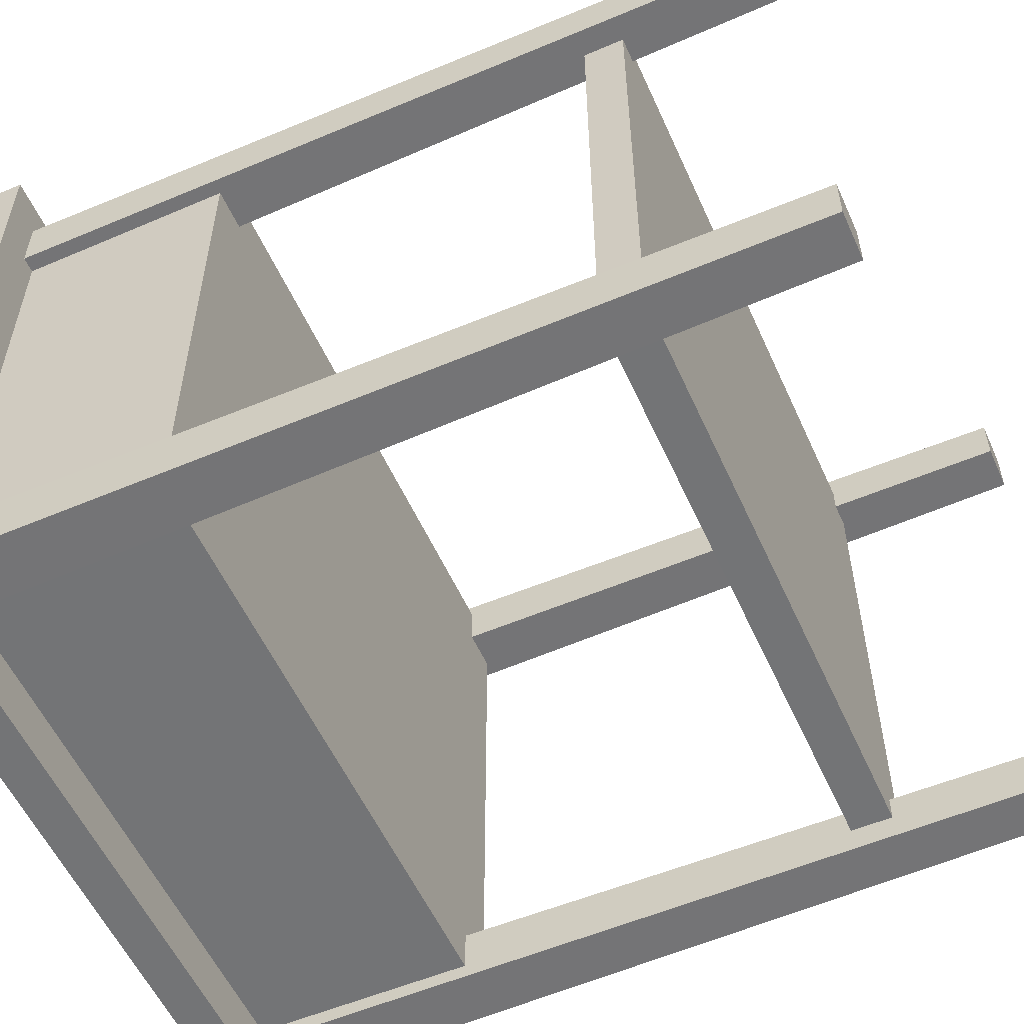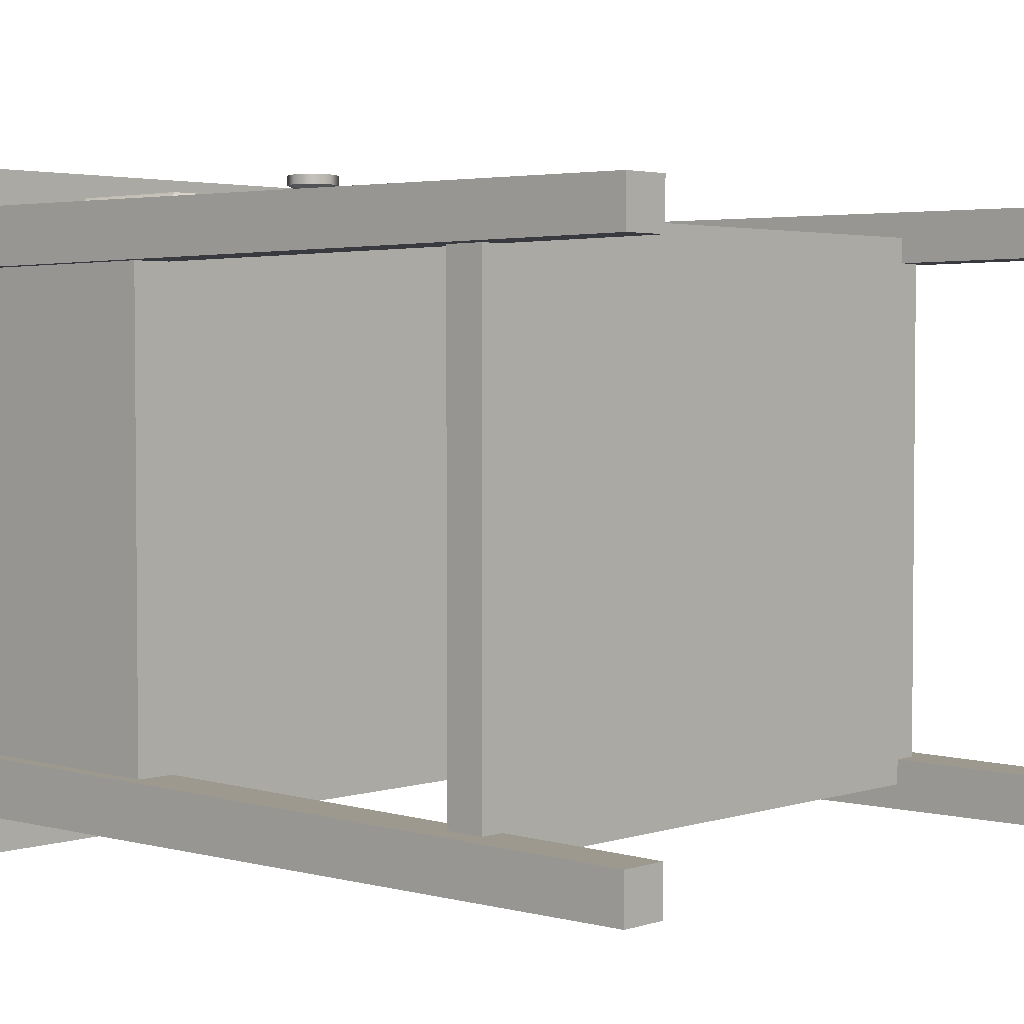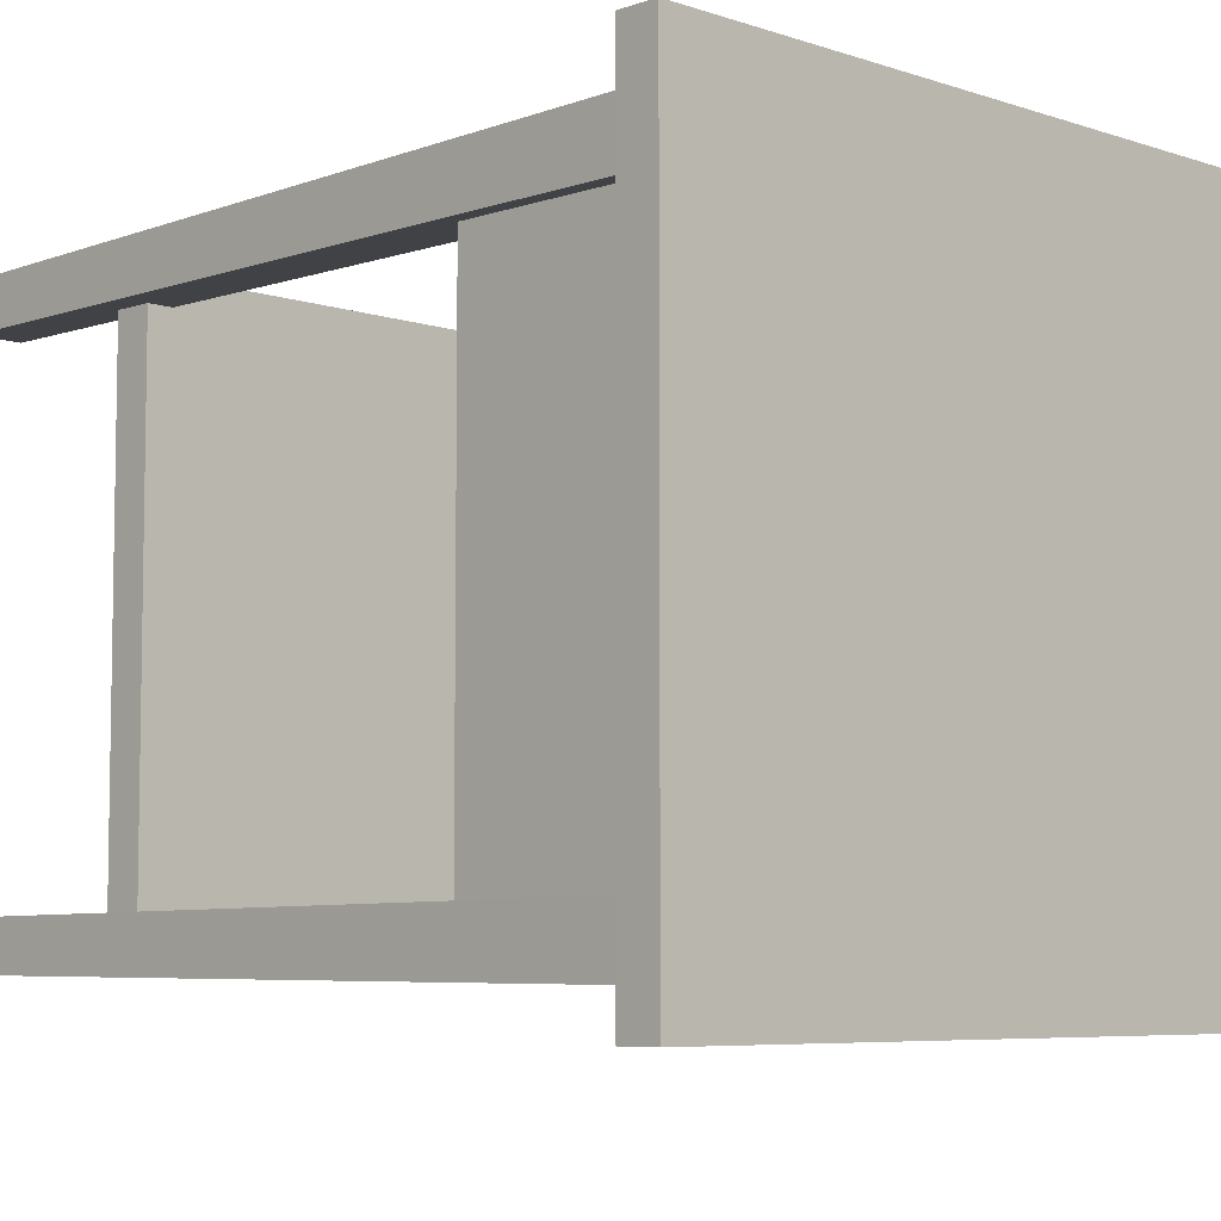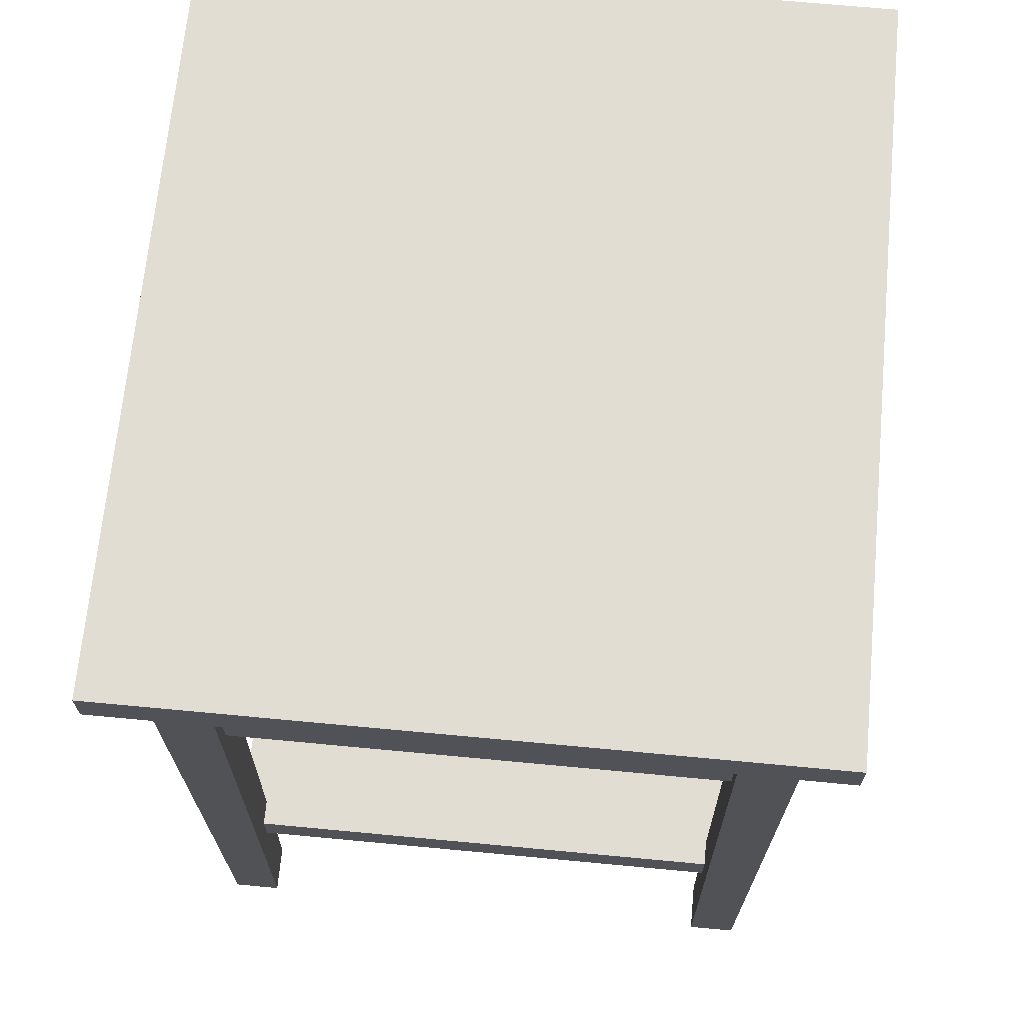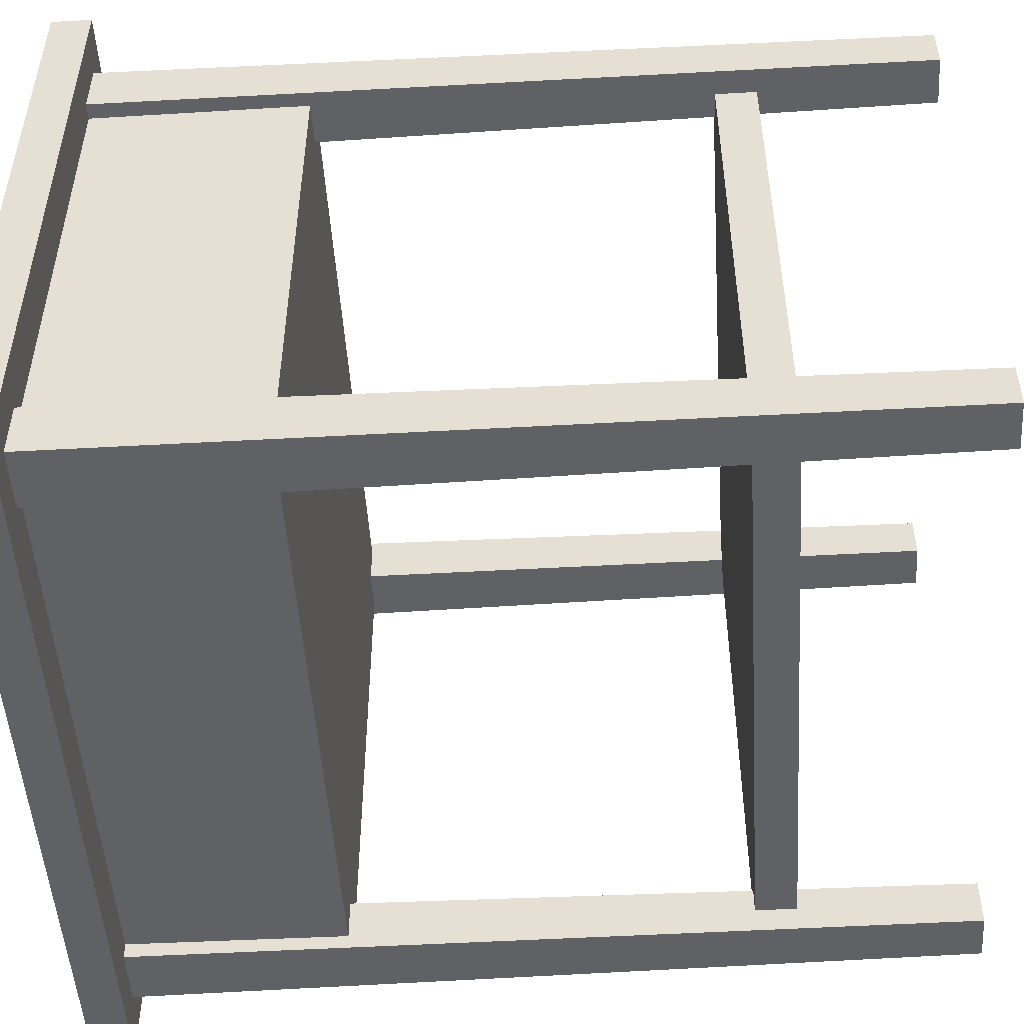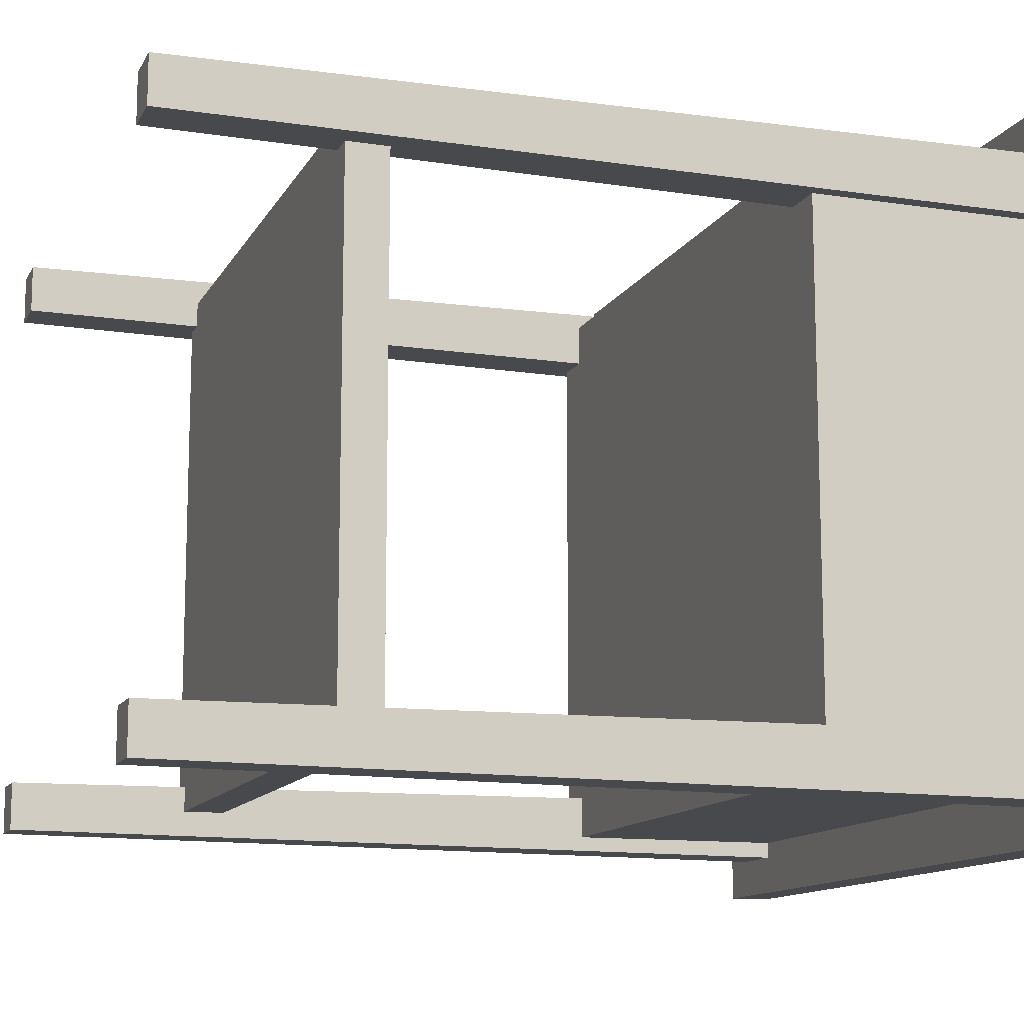
<metadata>
{"format":"obj","ext":"obj","renderer":"f3d","projection":"perspective","resolution":1024,"background":"white","views":[{"elev":-56.1,"azim":-65.9,"up":"+Z"},{"elev":3.1,"azim":-46.9,"up":"+Z"},{"elev":-6.5,"azim":135.7,"up":"+Z"},{"elev":68.3,"azim":-84.6,"up":"+Y"},{"elev":-50.2,"azim":-86.4,"up":"+Z"},{"elev":-12.3,"azim":71.2,"up":"+Z"}]}
</metadata>
<code>
o bedside_table_1_4
v -0.2475 0 0.2175
v -0.2519 0.61 0.2219
v -0.2475 0 0.1825
v -0.2519 0.61 0.1781
v -0.2125 0 0.2175
v -0.2081 0.61 0.2219
v -0.2125 0 0.1825
v -0.2081 0.61 0.1781
v 0.2475 0 -0.1825
v 0.2519 0.61 -0.1781
v 0.2475 0 -0.2175
v 0.2519 0.61 -0.2219
v 0.2519 0.61 0.1781
v 0.2475 0 0.1825
v 0.2519 0.61 0.2219
v 0.2475 0 0.2175
v 0.2081 0.61 0.1781
v 0.2125 0 0.1825
v 0.2081 0.61 0.2219
v 0.2125 0 0.2175
v 0.2125 0 -0.1825
v 0.2081 0.61 -0.1781
v 0.2125 0 -0.2175
v 0.2081 0.61 -0.2219
v -0.2125 0 -0.1825
v -0.2081 0.61 -0.1781
v -0.2125 0 -0.2175
v -0.2081 0.61 -0.2219
v -0.2475 0 -0.1825
v -0.2519 0.61 -0.1781
v -0.2475 0 -0.2175
v -0.2519 0.61 -0.2219
v -0.23 0.13 0.2
v -0.23 0.16 0.2
v -0.23 0.13 -0.2
v -0.23 0.16 -0.2
v 0.23 0.13 0.2
v 0.23 0.16 0.2
v 0.23 0.13 -0.2
v 0.23 0.16 -0.2
v -0.28 0.61 0.25
v -0.28 0.64 0.25
v -0.28 0.61 -0.25
v -0.28 0.64 -0.25
v 0.28 0.61 0.25
v 0.28 0.64 0.25
v 0.28 0.61 -0.25
v 0.28 0.64 -0.25
v -0.24 0.45 0.21
v -0.22 0.48 0.19
v -0.22 0.48 -0.19
v 0.24 0.45 0.21
v 0.22 0.48 0.19
v 0.24 0.48 0.21
v -0.24 0.48 0.21
v 0.24 0.61 0.21
v -0.24 0.61 0.21
v 0.22 0.61 0.19
v 0.24 0.45 -0.21
v -0.24 0.45 -0.21
v -0.24 0.48 -0.21
v 0.24 0.48 -0.21
v 0.18 0.45 0.21
v -0.18 0.45 0.21
v 0.18 0.48 0.21
v -0.18 0.48 0.21
v 0.22 0.48 -0.19
v 0.18 0.48 0.19
v -0.18 0.48 0.19
v -0.24 0.61 -0.21
v 0.18 0.61 0.21
v 0.22 0.61 -0.19
v 0.18 0.61 0.19
v -0.22 0.61 0.19
v 0.18 0.58 0.21
v 0.18 0.58 0.19
v -0.22 0.61 -0.19
v 0.24 0.61 -0.21
v -0.18 0.58 0.21
v -0.18 0.61 0.21
v -0.18 0.61 0.19
v -0.18 0.58 0.19
f 3 7 5 1
f 5 6 2 1
f 7 8 6 5
f 1 2 4 3
f 3 4 8 7
f 20 19 17 18
f 18 17 13 14
f 16 15 19 20
f 14 13 15 16
f 18 14 16 20
f 23 24 12 11
f 21 22 24 23
f 11 12 10 9
f 9 10 22 21
f 23 11 9 21
f 31 32 28 27
f 29 30 32 31
f 27 28 26 25
f 25 26 30 29
f 31 27 25 29
f 38 40 36 34
f 37 38 34 33
f 39 40 38 37
f 33 34 36 35
f 35 36 40 39
f 35 39 37 33
f 46 48 44 42
f 45 46 42 41
f 47 48 46 45
f 41 42 44 43
f 43 47 45 41
f 47 43 44 48
f 69 51 50
f 64 66 55 49
f 59 62 54 52
f 49 55 61 60
f 59 52 63
f 82 74 81
f 72 58 56 78
f 74 77 70 57
f 81 74 57 80
f 75 56 71
f 57 79 80
f 71 73 81 80
f 58 73 71 56
f 66 65 68 69
f 77 72 78 70
f 58 76 73
f 59 60 61 62
f 60 64 49
f 60 59 63 64
f 52 54 65 63
f 63 65 66 64
f 53 67 68
f 68 67 51 69
f 66 69 82 79
f 53 68 76 58
f 65 75 76 68
f 55 66 79 57
f 62 61 70 78
f 51 67 72 77
f 61 55 57 70
f 65 54 56 75
f 67 53 58 72
f 69 50 74 82
f 50 51 77 74
f 54 62 78 56
f 76 75 79 82
f 73 76 82 81
f 75 71 80 79
o bedside_table_1_4_drawer
v -0.17 0.49 0.21
v -0.17 0.5 0.21
v -0.17 0.49 -0.16
v -0.17 0.5 -0.16
v 0.17 0.49 0.21
v 0.17 0.5 0.21
v 0.17 0.49 -0.16
v 0.17 0.5 -0.16
v 0.17 0.48 0.21
v 0.17 0.58 0.21
v 0.17 0.48 -0.19
v 0.17 0.58 -0.19
v 0.18 0.48 0.21
v 0.18 0.58 0.21
v 0.18 0.48 -0.19
v 0.18 0.58 -0.19
v -0.18 0.48 0.21
v -0.18 0.58 0.21
v -0.18 0.48 -0.19
v -0.18 0.58 -0.19
v -0.17 0.48 0.21
v -0.17 0.58 0.21
v -0.17 0.48 -0.19
v -0.17 0.58 -0.19
v -0.2 0.46 0.21
v -0.2 0.6 0.21
v 0.2 0.46 0.21
v 0.2 0.6 0.21
v -0.17 0.48 -0.16
v -0.17 0.58 -0.16
v -0.17 0.48 -0.17
v -0.17 0.58 -0.17
v 0.17 0.48 -0.16
v 0.17 0.58 -0.16
v 0.17 0.48 -0.17
v 0.17 0.58 -0.17
v 1e-06 0.51 0.246
v -0.01414 0.5159 0.246
v -0.02 0.53 0.246
v 1e-06 0.55 0.246
v -0.01414 0.5441 0.246
v 0.02 0.53 0.246
v 0.01414 0.5159 0.246
v 0.01414 0.5441 0.246
v 1e-06 0.55 0.2535
v 1e-06 0.5419 0.2495
v -0.01188 0.53 0.2495
v -0.02 0.53 0.2535
v -0.008401 0.5384 0.2495
v -0.01414 0.5441 0.2535
v 1e-06 0.5181 0.2495
v 1e-06 0.51 0.2535
v -0.008401 0.5216 0.2495
v -0.01414 0.5159 0.2535
v 0.01414 0.5441 0.2535
v 0.008404 0.5384 0.2495
v 0.01188 0.53 0.2495
v 0.02 0.53 0.2535
v 0.01414 0.5159 0.2535
v 0.008404 0.5216 0.2495
v 0.008403 0.5384 0.242
v 1e-06 0.5419 0.242
v 1e-06 0.5181 0.242
v 0.008404 0.5216 0.242
v -0.01188 0.53 0.242
v -0.008401 0.5216 0.242
v 0.01188 0.53 0.242
v -0.008401 0.5384 0.242
v 1e-06 0.5235 0.246
v -0.006469 0.53 0.246
v 1e-06 0.5365 0.246
v 0.006472 0.53 0.246
v 1e-06 0.5365 0.23
v 1e-06 0.5235 0.23
v -0.006469 0.53 0.23
v 0.006472 0.53 0.23
v -0.2 0.6 0.22
v -0.2 0.46 0.22
v 0.2 0.6 0.22
v 0.2 0.46 0.22
v -0.18 0.58 0.23
v -0.18 0.48 0.23
v 0.18 0.58 0.23
v 0.18 0.48 0.23
v -0.18 0.58 0.23
v -0.19 0.59 0.22
v -0.1833 0.5833 0.2233
v -0.19 0.47 0.22
v -0.18 0.48 0.23
v -0.1833 0.4767 0.2233
v 0.19 0.59 0.22
v 0.18 0.58 0.23
v 0.1833 0.5833 0.2233
v 0.18 0.48 0.23
v 0.19 0.47 0.22
v 0.1833 0.4767 0.2233
f 88 90 86 84
f 85 89 87 83
f 96 98 94 92
f 95 96 92 91
f 97 98 96 95
f 91 92 94 93
f 93 94 98 97
f 93 97 95 91
f 104 106 102 100
f 103 104 100 99
f 105 106 104 103
f 99 100 102 101
f 101 102 106 105
f 101 105 103 99
f 161 110 108 159
f 109 110 161 162
f 160 159 108 107
f 107 108 110 109
f 107 109 162 160
f 116 118 114 112
f 115 116 112 111
f 117 118 116 115
f 111 112 114 113
f 113 114 118 117
f 113 117 115 111
f 171 176 166 164
f 136 120 119 134
f 127 122 123 132
f 124 140 141 125
f 126 137 140 124
f 122 127 137 126
f 133 142 139 138 128 131 129 135
f 132 123 121 130
f 130 121 120 136
f 138 139 140 137
f 143 144 122 126
f 145 146 125 119
f 147 148 120 121
f 135 129 130 136
f 142 133 134 141
f 128 138 137 127
f 149 143 126 124
f 131 128 127 132
f 144 150 123 122
f 129 131 132 130
f 150 147 121 123
f 146 149 124 125
f 139 142 141 140
f 133 135 136 134
f 148 145 119 120
f 125 141 134 119
f 146 145 148 147 150 144 143 149
f 153 154 158 155
f 153 155 157 152
f 154 151 156 158
f 174 167 163 165
f 176 174 165 166
f 170 168 159 160
f 166 165 163 164
f 173 177 162 161
f 177 170 160 162
f 168 173 161 159
f 168 170 172 169
f 169 172 171 167
f 174 176 178 175
f 175 178 177 173
f 176 171 172 178
f 178 172 170 177
f 173 168 169 175
f 175 169 167 174
f 167 171 164 163
f 151 152 157 156

</code>
